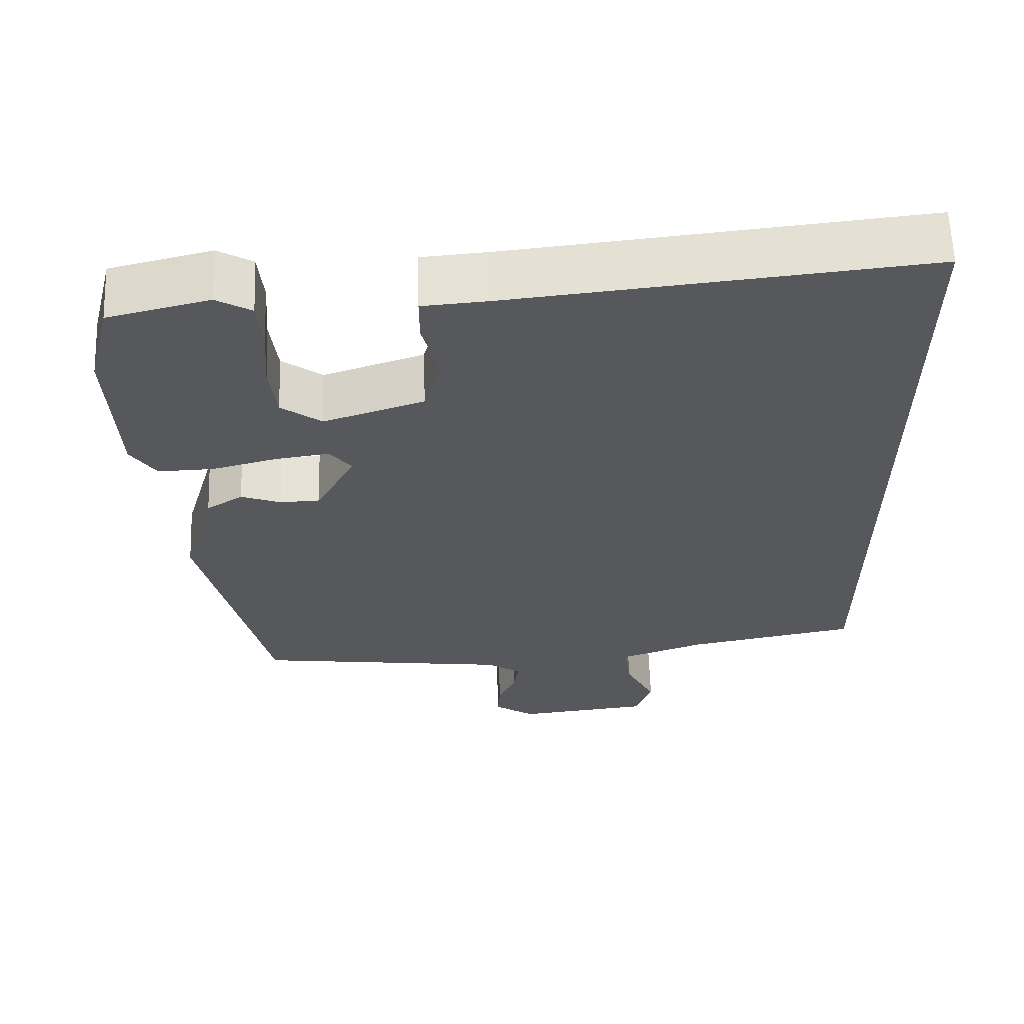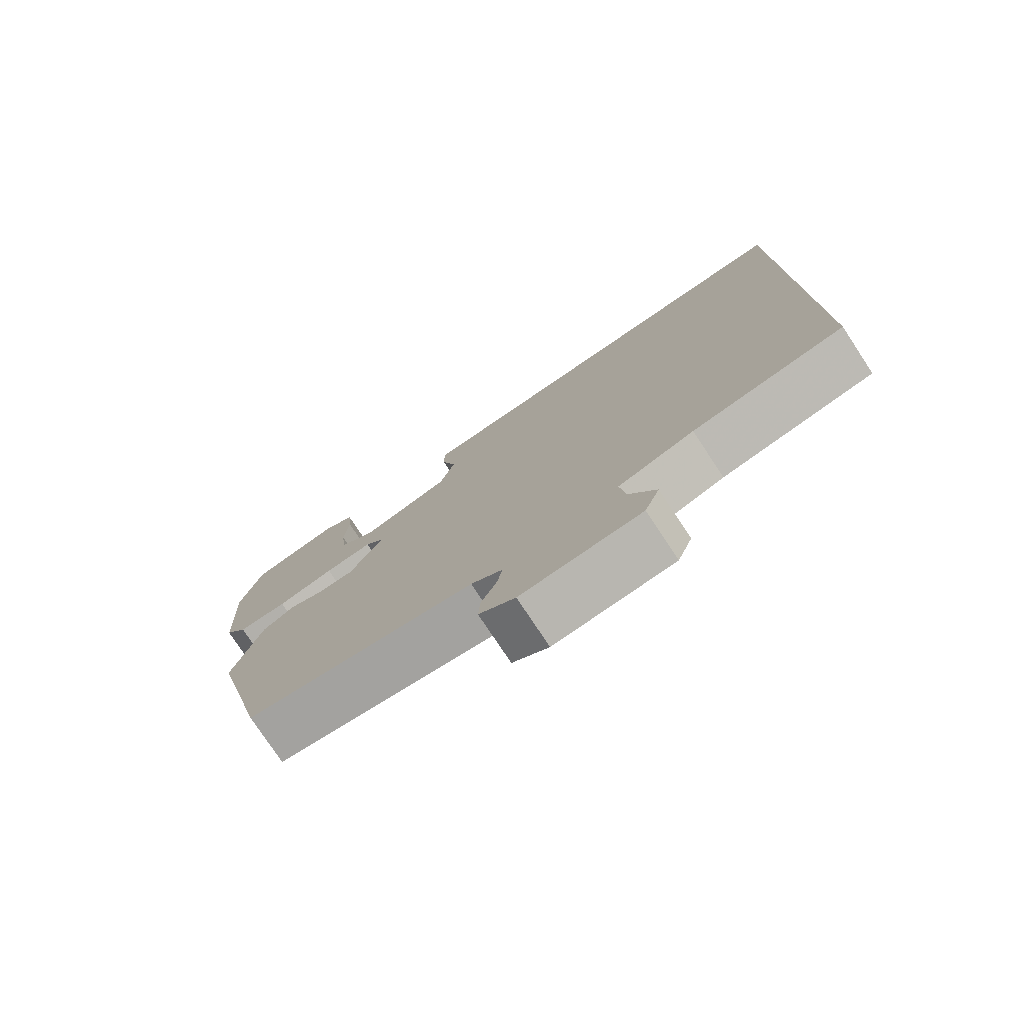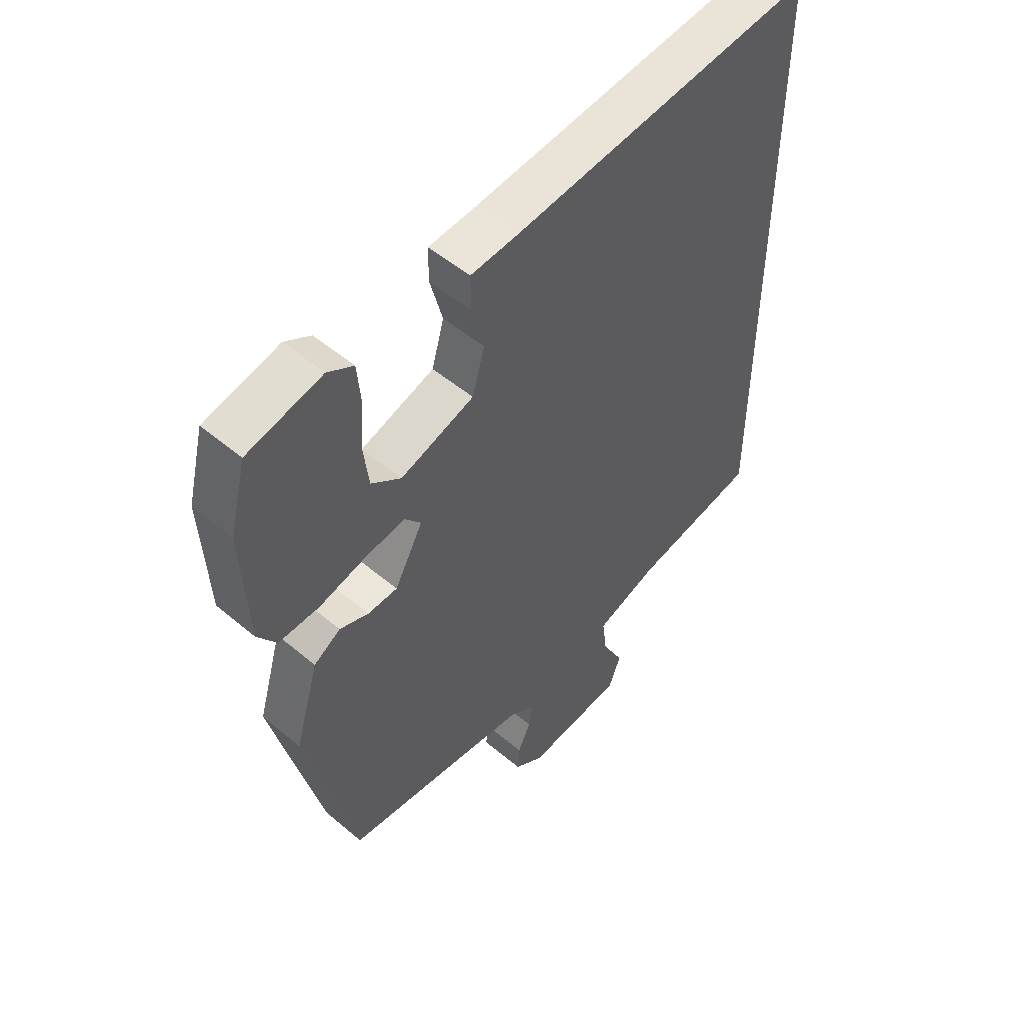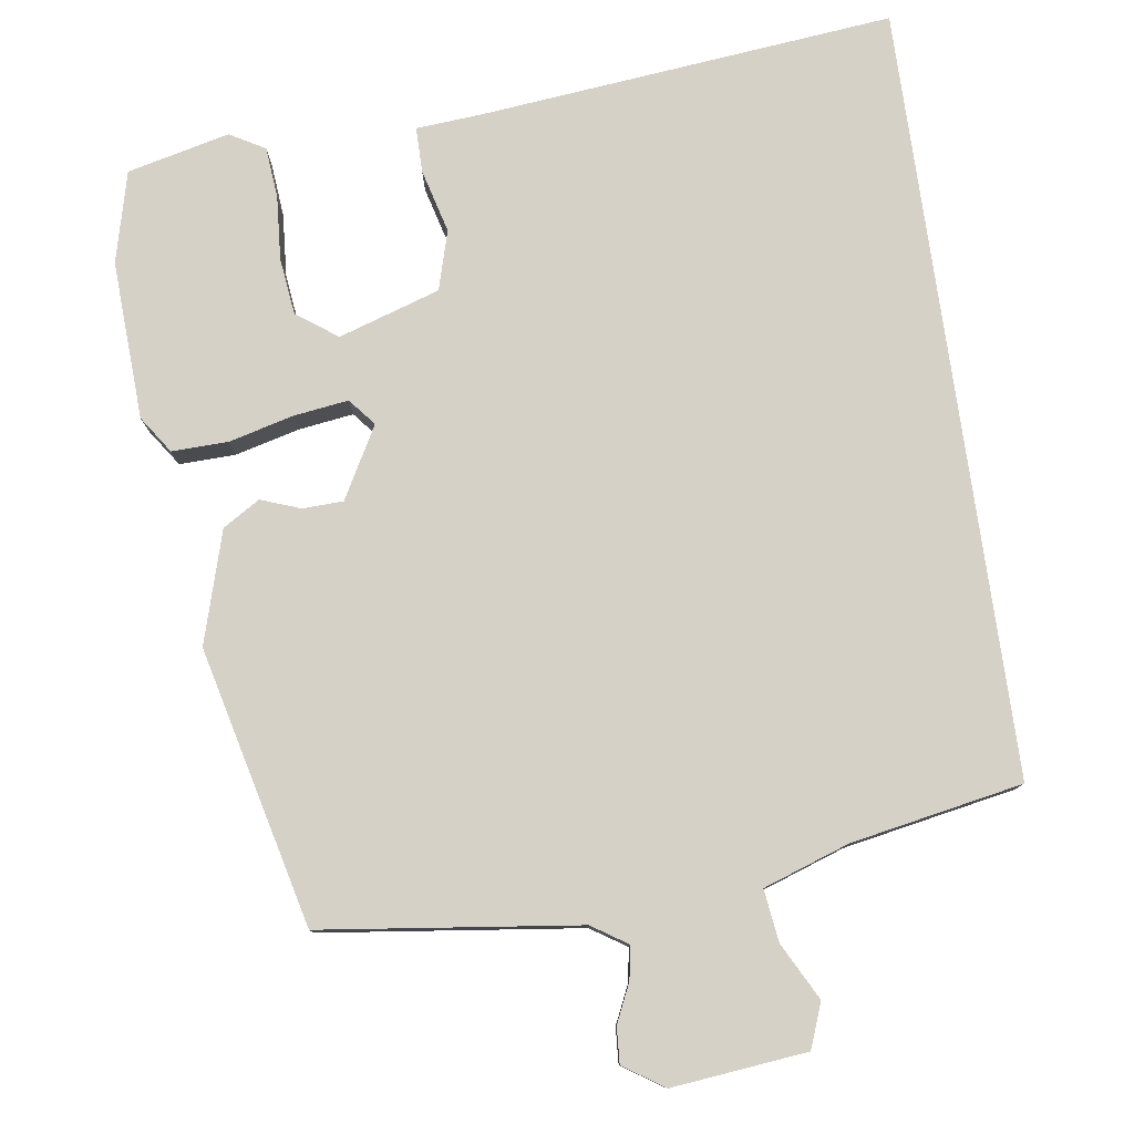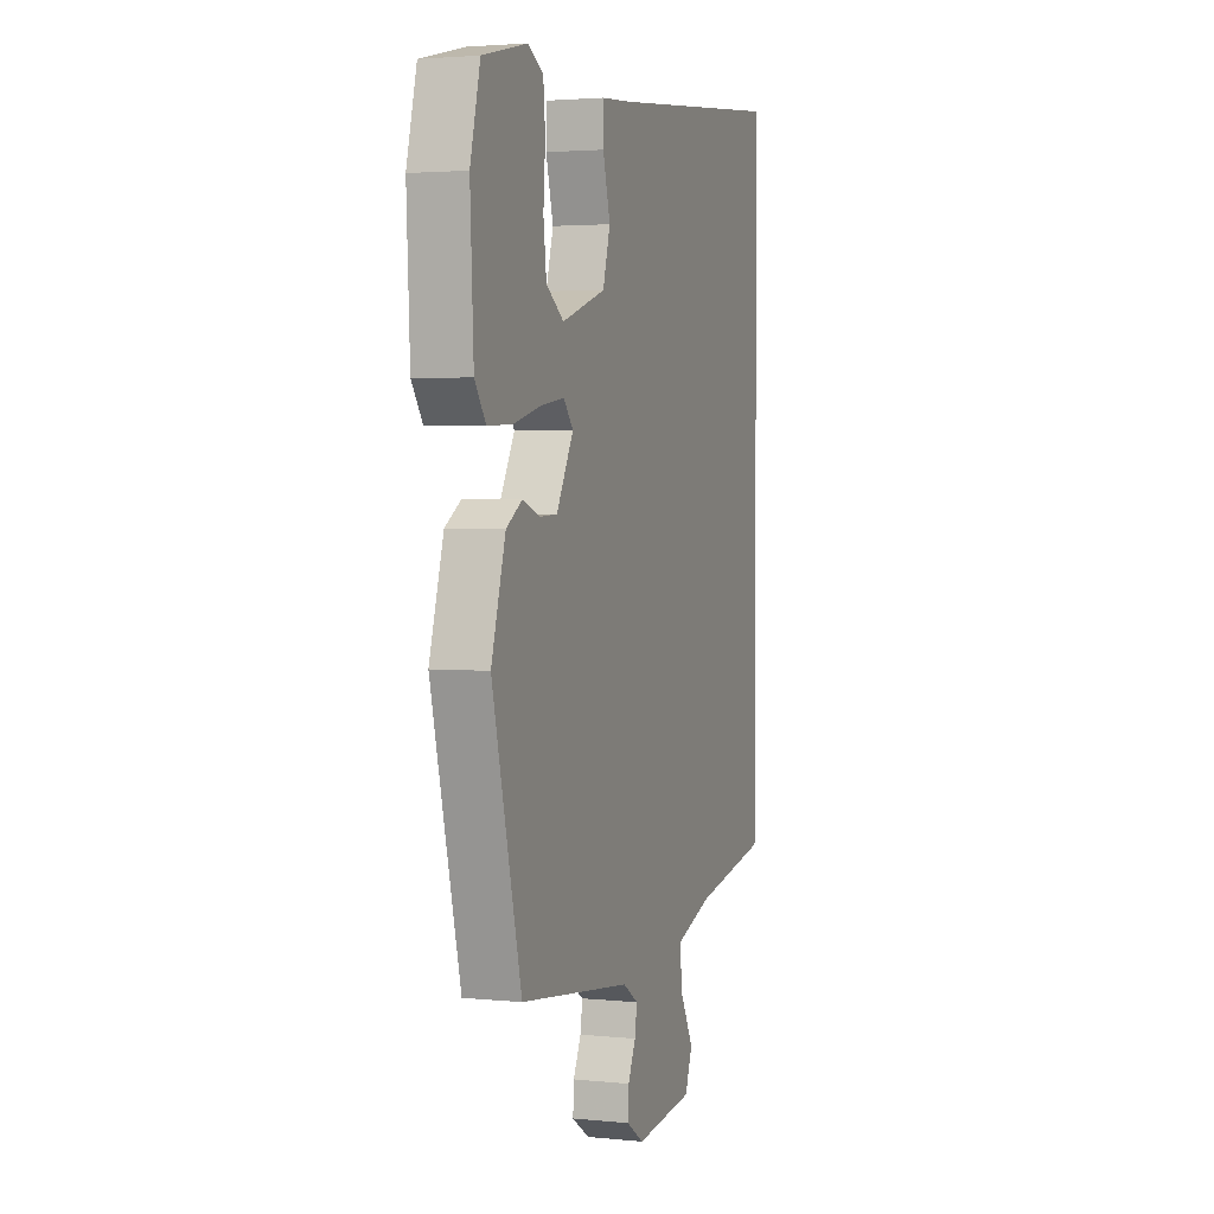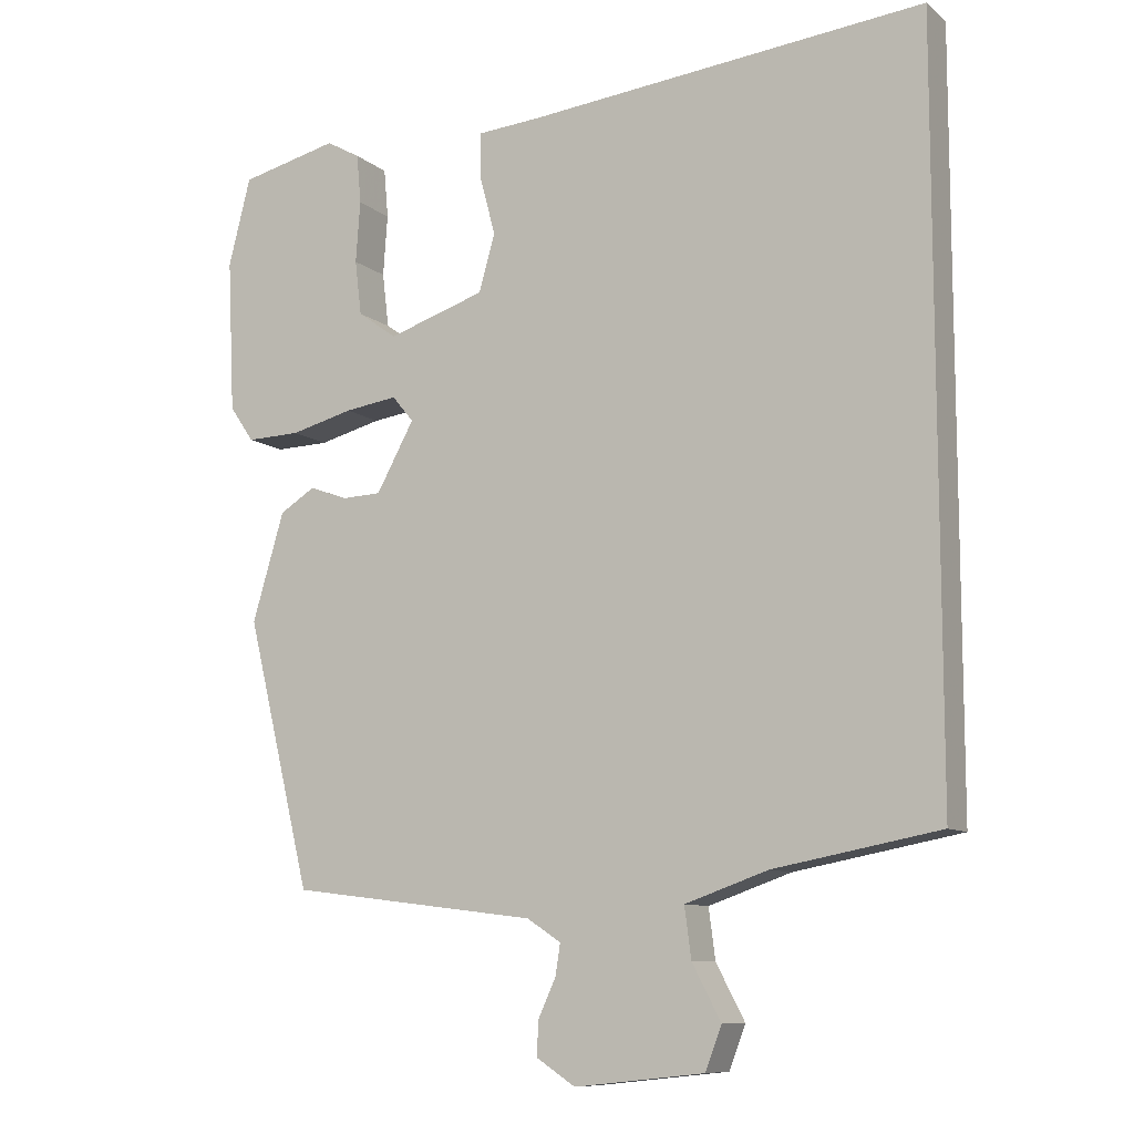
<metadata>
{"format":"obj","ext":"obj","renderer":"f3d","projection":"perspective","resolution":1024,"background":"white","views":[{"elev":61.9,"azim":178.1,"up":"+Z"},{"elev":-77.5,"azim":-146.5,"up":"+Z"},{"elev":51.8,"azim":132.3,"up":"+Z"},{"elev":79.0,"azim":171.9,"up":"+Y"},{"elev":2.9,"azim":109.4,"up":"+Z"},{"elev":-9.7,"azim":-152.1,"up":"+Z"}]}
</metadata>
<code>
v 0.5 0.07 0.502
v 0.53 0.07 0.383
v 0.52 0.07 0.176
v 0.487 0.07 0.128
v 0.414 0.07 0.13
v 0.329 0.07 0.152
v 0.258 0.07 0.162
v 0.229 0.07 0.127
v 0.28 0.07 0.034
v 0.333 0.07 0.032
v 0.385 0.07 0.051
v 0.433 0.07 0.021
v 0.476 0.07 -0.125
v 0.388 0.07 -0.487
v 0.052 0.07 -0.529
v 0.006 0.07 -0.559
v 0.013 0.07 -0.602
v 0.036 0.07 -0.652
v 0.039 0.07 -0.699
v -0.014 0.07 -0.734
v -0.19 0.07 -0.715
v -0.212 0.07 -0.657
v -0.173 0.07 -0.583
v -0.164 0.07 -0.515
v -0.276 0.07 -0.476
v -0.5 0.07 -0.434
v -0.5 0.07 0.571
v 0.039 0.07 0.515
v 0.127 0.07 0.508
v 0.127 0.07 0.449
v 0.105 0.07 0.366
v 0.127 0.07 0.289
v 0.259 0.07 0.246
v 0.312 0.07 0.284
v 0.321 0.07 0.358
v 0.315 0.07 0.441
v 0.321 0.07 0.508
v 0.367 0.07 0.534
v 0.5 0 0.502
v 0.53 0 0.383
v 0.52 0 0.176
v 0.487 0 0.128
v 0.414 0 0.13
v 0.329 0 0.152
v 0.258 0 0.162
v 0.229 0 0.127
v 0.28 0 0.034
v 0.333 0 0.032
v 0.385 0 0.051
v 0.433 0 0.021
v 0.476 0 -0.125
v 0.388 0 -0.487
v 0.052 0 -0.529
v 0.006 0 -0.559
v 0.013 0 -0.602
v 0.036 0 -0.652
v 0.039 0 -0.699
v -0.014 0 -0.734
v -0.19 0 -0.715
v -0.212 0 -0.657
v -0.173 0 -0.583
v -0.164 0 -0.515
v -0.276 0 -0.476
v -0.5 0 -0.434
v -0.5 0 0.571
v 0.039 0 0.515
v 0.127 0 0.508
v 0.127 0 0.449
v 0.105 0 0.366
v 0.127 0 0.289
v 0.259 0 0.246
v 0.312 0 0.284
v 0.321 0 0.358
v 0.315 0 0.441
v 0.321 0 0.508
v 0.367 0 0.534
f 35 36 37 38
f 34 35 38 1
f 28 29 30 31
f 28 31 32
f 25 26 27 28
f 24 25 28 32
f 23 24 32 33
f 21 22 23
f 17 18 19 20
f 16 17 20 21
f 12 13 14 15
f 10 11 12 15
f 9 10 15 16
f 8 9 16 21
f 3 4 5 6
f 3 6 7
f 34 1 2 3
f 34 3 7
f 33 34 7 8
f 8 21 23 33
f 76 75 74 73
f 39 76 73 72
f 69 68 67 66
f 70 69 66
f 66 65 64 63
f 70 66 63 62
f 71 70 62 61
f 61 60 59
f 58 57 56 55
f 59 58 55 54
f 53 52 51 50
f 53 50 49 48
f 54 53 48 47
f 59 54 47 46
f 44 43 42 41
f 45 44 41
f 41 40 39 72
f 45 41 72
f 46 45 72 71
f 71 61 59 46
f 1 39 40 2
f 2 40 41 3
f 3 41 42 4
f 4 42 43 5
f 5 43 44 6
f 6 44 45 7
f 7 45 46 8
f 8 46 47 9
f 9 47 48 10
f 10 48 49 11
f 11 49 50 12
f 12 50 51 13
f 13 51 52 14
f 14 52 53 15
f 15 53 54 16
f 16 54 55 17
f 17 55 56 18
f 18 56 57 19
f 19 57 58 20
f 20 58 59 21
f 21 59 60 22
f 22 60 61 23
f 23 61 62 24
f 24 62 63 25
f 25 63 64 26
f 26 64 65 27
f 27 65 66 28
f 28 66 67 29
f 29 67 68 30
f 30 68 69 31
f 31 69 70 32
f 32 70 71 33
f 33 71 72 34
f 34 72 73 35
f 35 73 74 36
f 36 74 75 37
f 37 75 76 38
f 38 76 39 1

</code>
